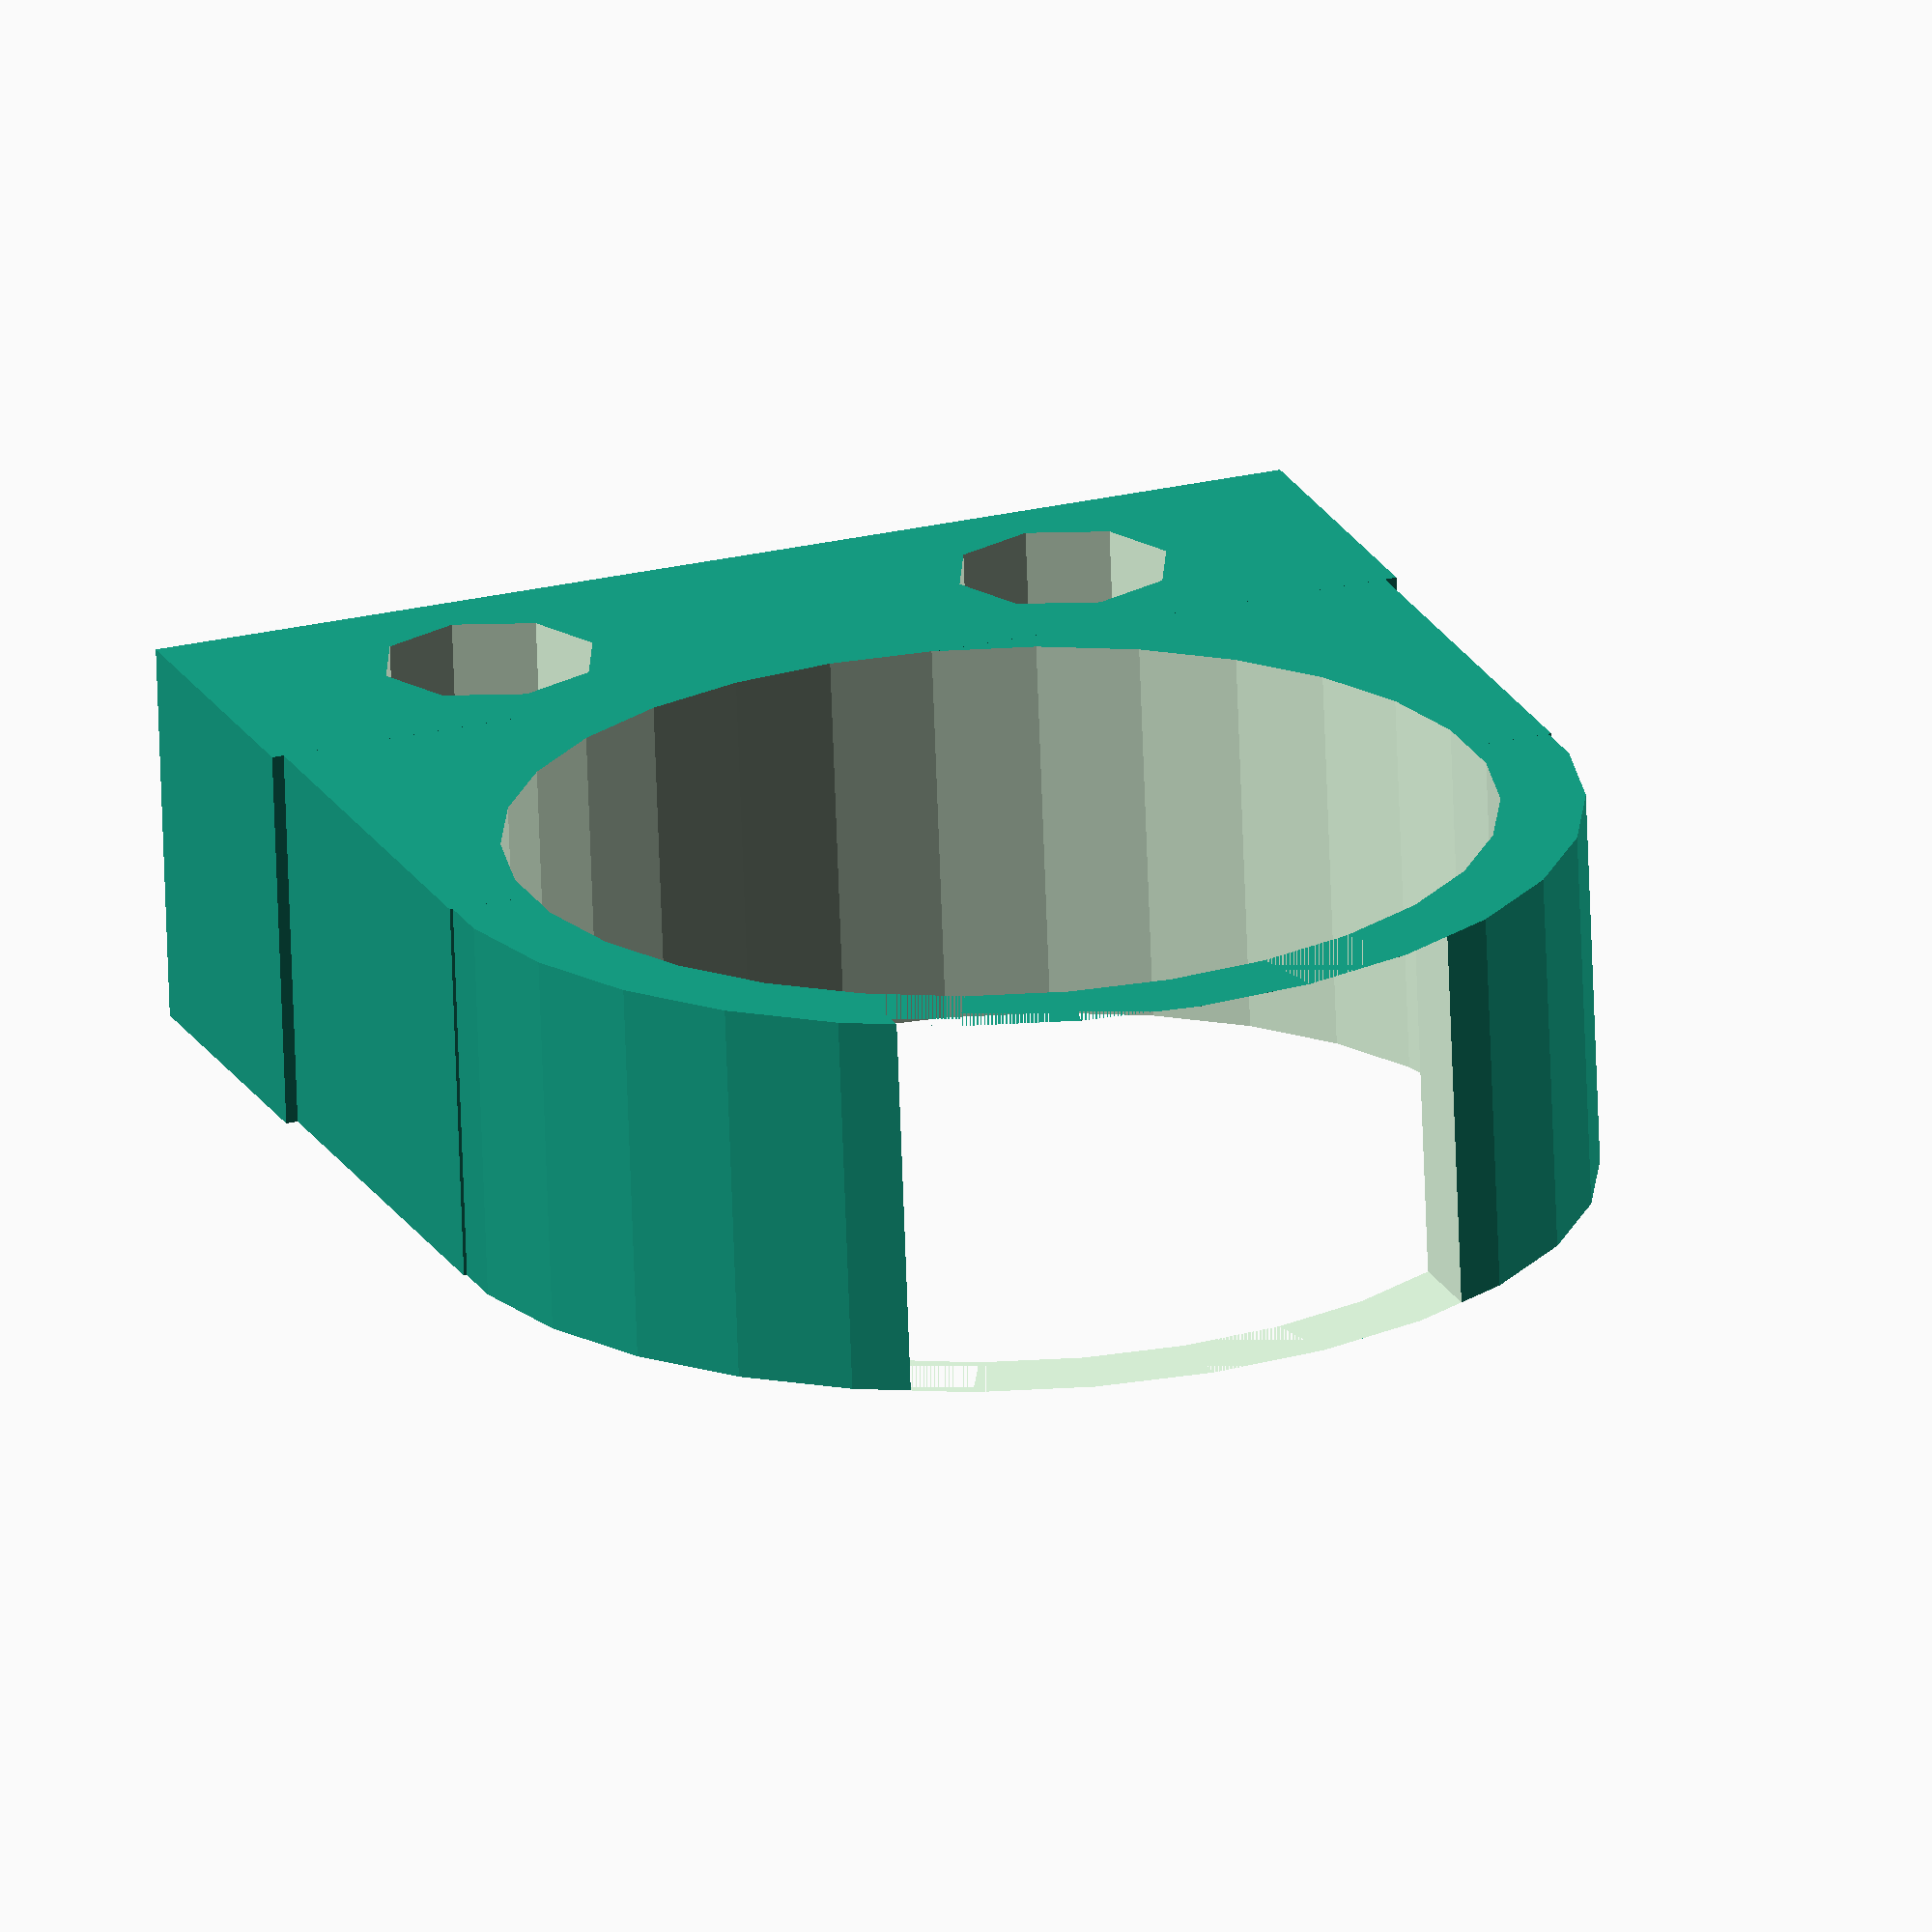
<openscad>
item_unit = 25;
screw_width = 4;
delta = 0.01;
base_thickness = 7;
connecting_holes_step = 12.5;

socket_dia        = 20;   // Diameter of the socket, mm
mount_thickness   = 2;    // Mount of the base, mm
tolerance         = 0.25; // 3D printing tolerance per side, mm
cut_percent       = 60;   // % of the cut

difference() {
    total_width = ceil((socket_dia + mount_thickness * 2) / connecting_holes_step) * connecting_holes_step;
    main_height = screw_width * 2;
    mount_width = screw_width * 3;
    mount_height = screw_width * 4;
    union() {
        // base
        translate([tolerance, 0, 0]) {
            cube(size = [total_width - tolerance * 2, main_height, base_thickness], center = false);
        }
        
        // holder body
        translate([total_width / 2, main_height / 2, socket_dia / 2 + base_thickness]) {
            rotate([90, 90, 0]) {
                cylinder(r = socket_dia / 2 + mount_thickness, h = main_height, center = true);
            }
        }
        translate([total_width / 2 - socket_dia / 2 - mount_thickness, 0, base_thickness]) {
            cube(size = [socket_dia + mount_thickness * 2, main_height, socket_dia / 2], center = false);
        }
    }
    // cut in the holder's body
    translate([total_width / 2, main_height / 2, socket_dia / 2 + base_thickness]) {
        rotate([90, 90, 0]) {
            cylinder(r = socket_dia / 2 + tolerance, h = main_height + delta, center = true);
        }
    }
        
    cut_width = socket_dia * cut_percent / 100;
    translate([total_width / 2 + cut_width / 2, 0, socket_dia / 2 + base_thickness]) {
        rotate([0, -90, 0]) {
            cube(size = [socket_dia / 2 + base_thickness, main_height, cut_width], center = false);
        }
    }
    
    // cut connecting holes
    for (i=[0:total_width / connecting_holes_step - 1]) {
        translate([(i + 0.5) * connecting_holes_step, main_height / 2, base_thickness / 2]) {
            rotate([90, 90, 0]) {
                cylinder(r = screw_width / 2 + tolerance, h = main_height + delta, center = true);
            }
        }
    }
}
</openscad>
<views>
elev=340.4 azim=357.8 roll=340.1 proj=o view=wireframe
</views>
